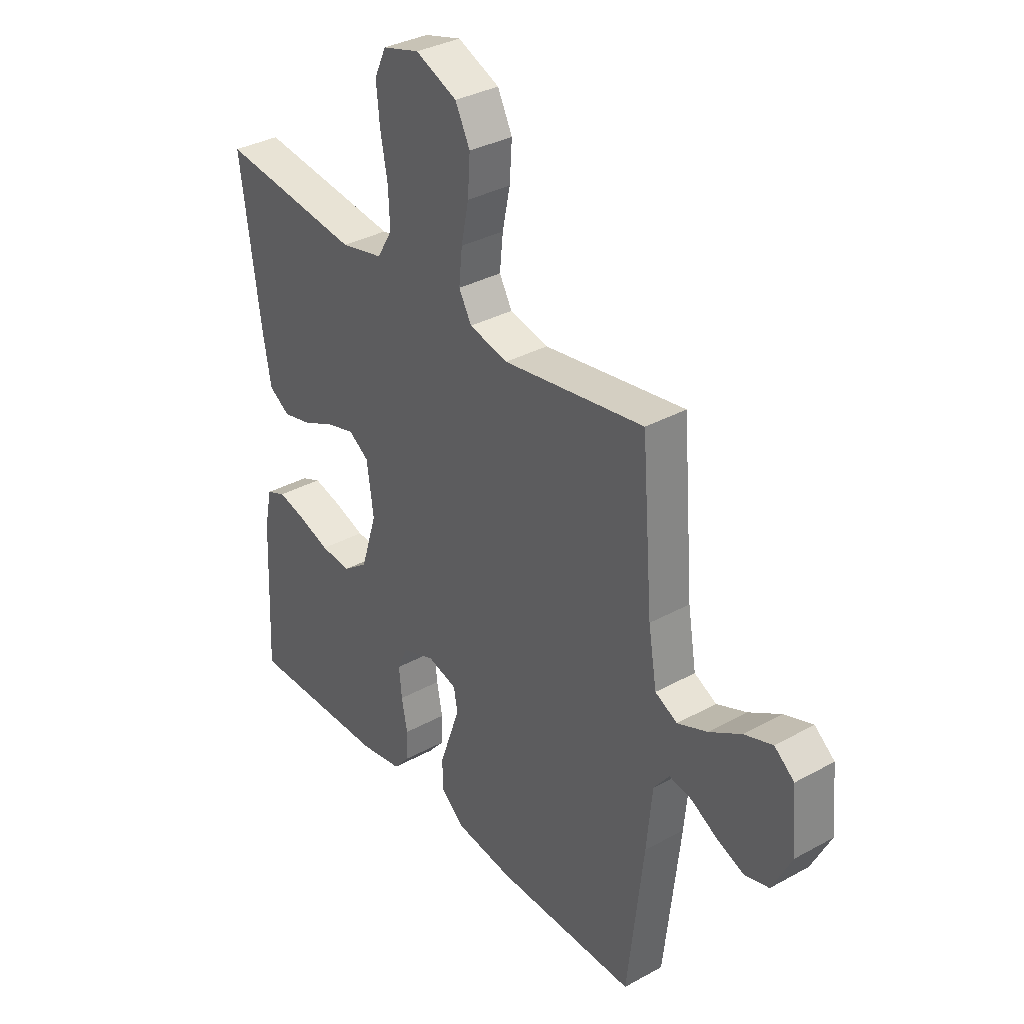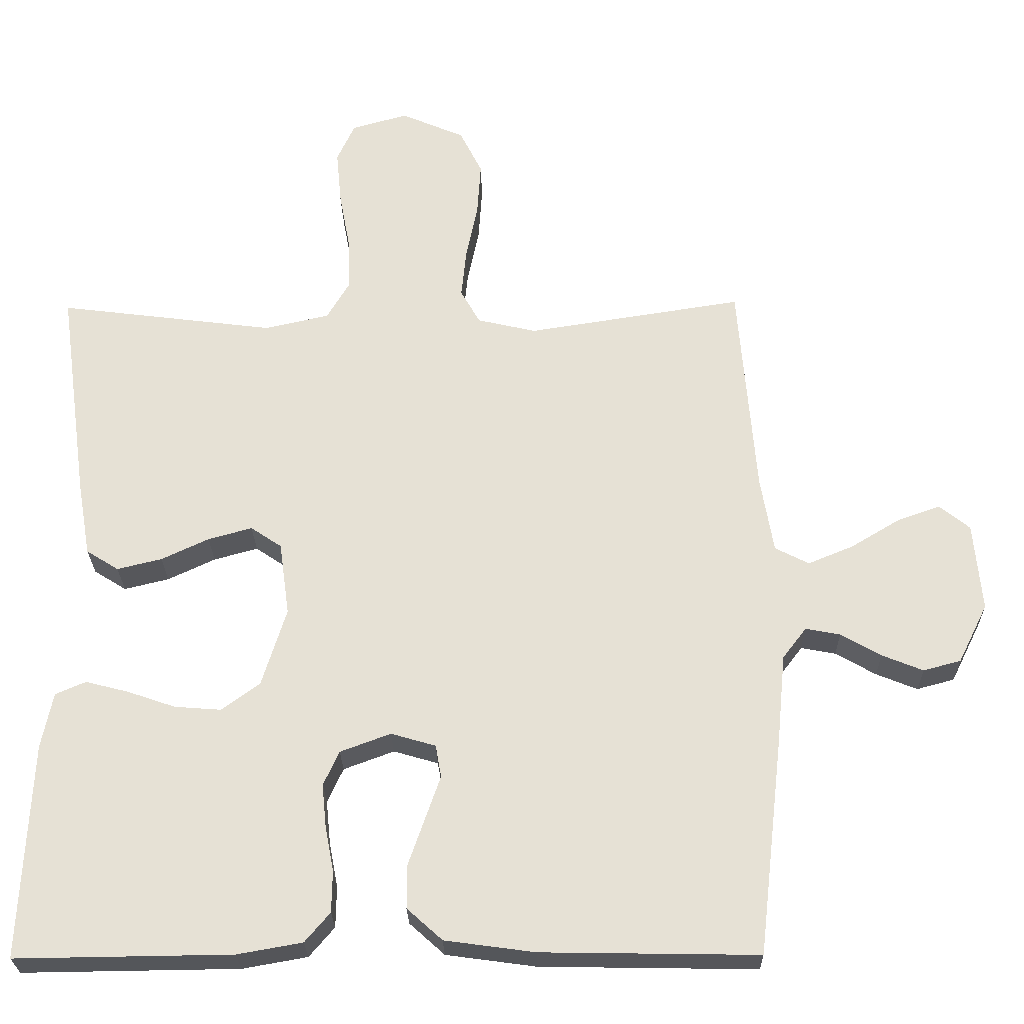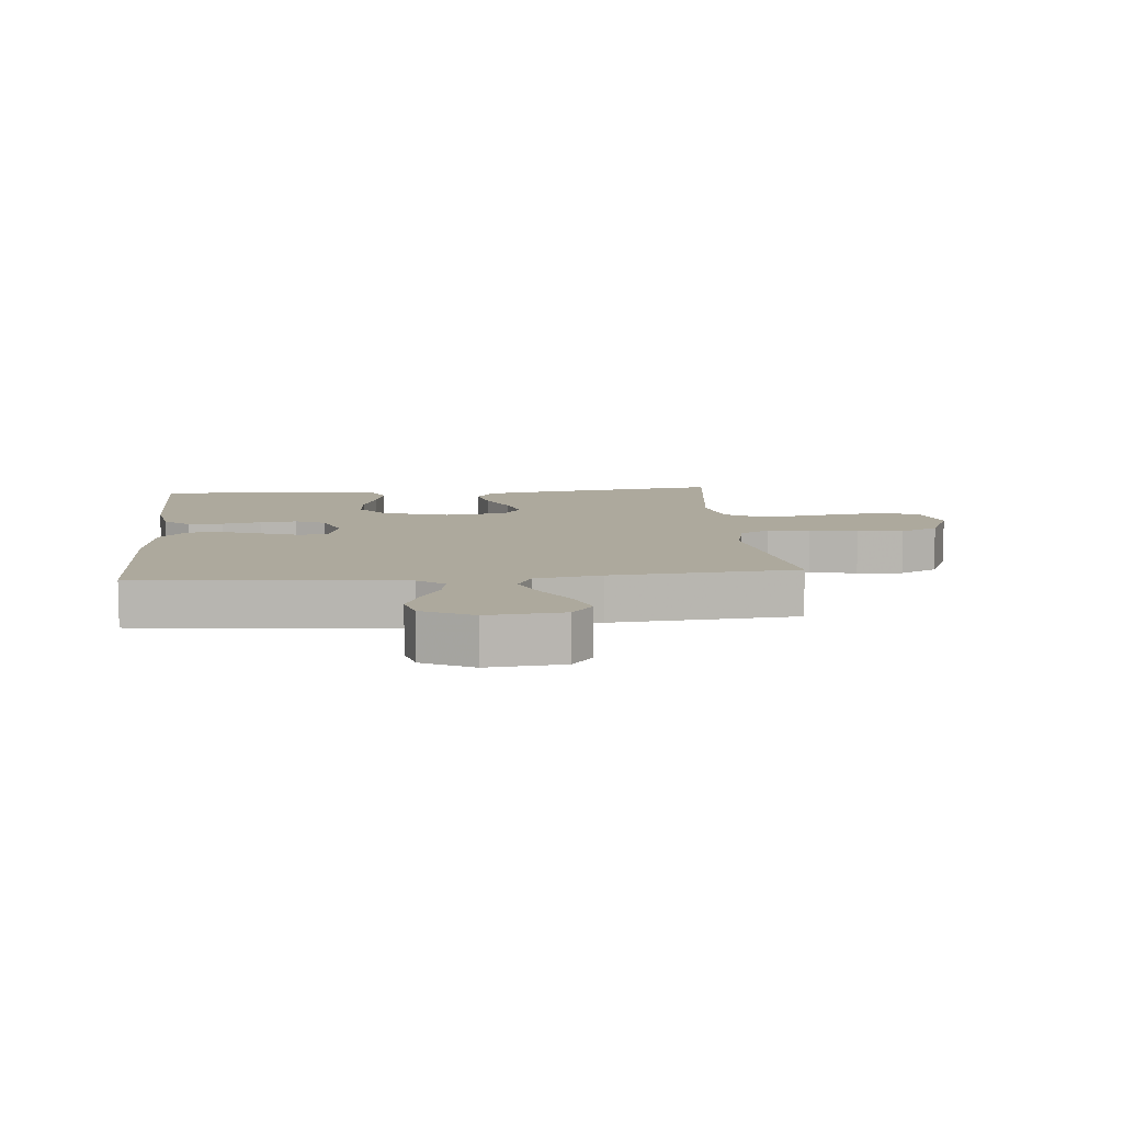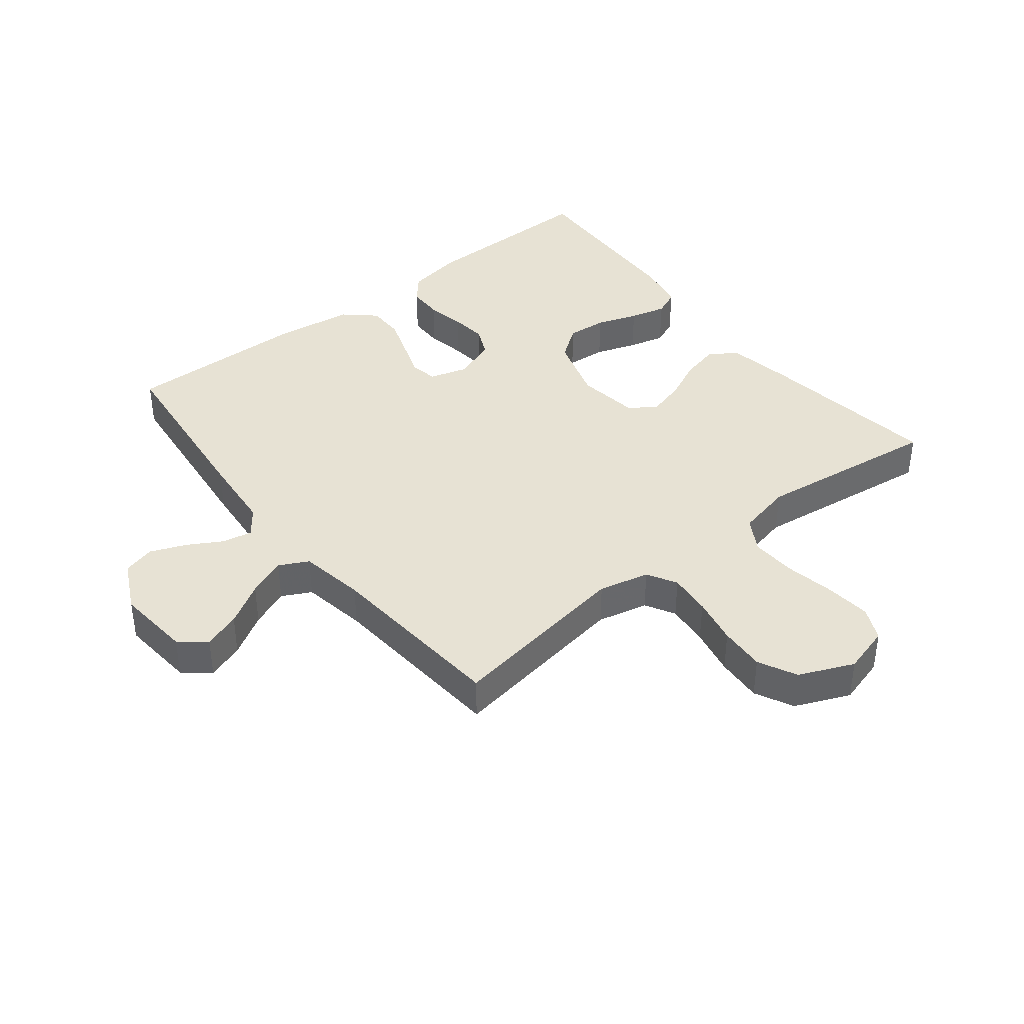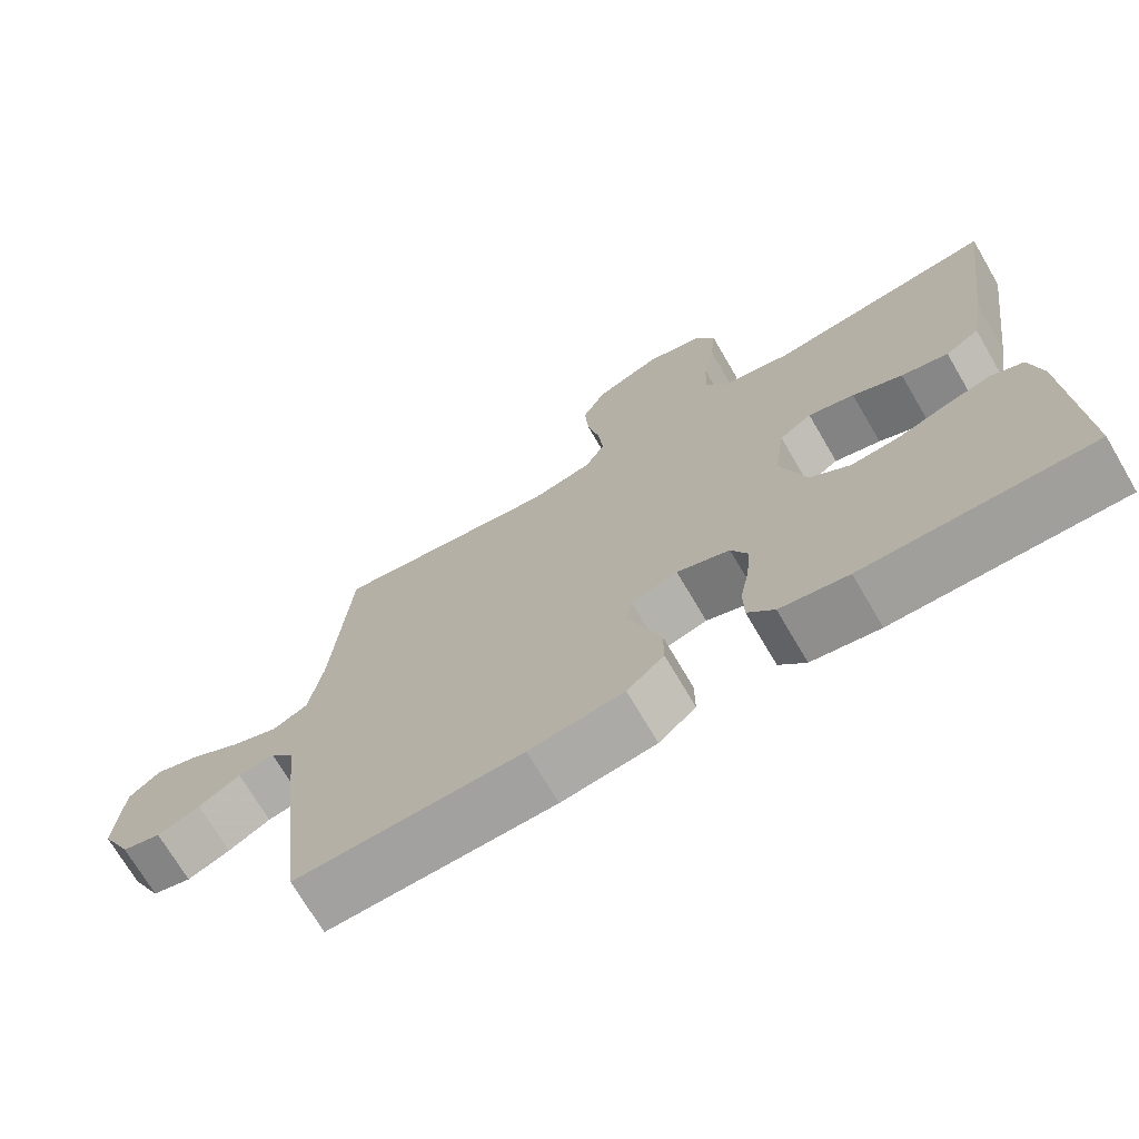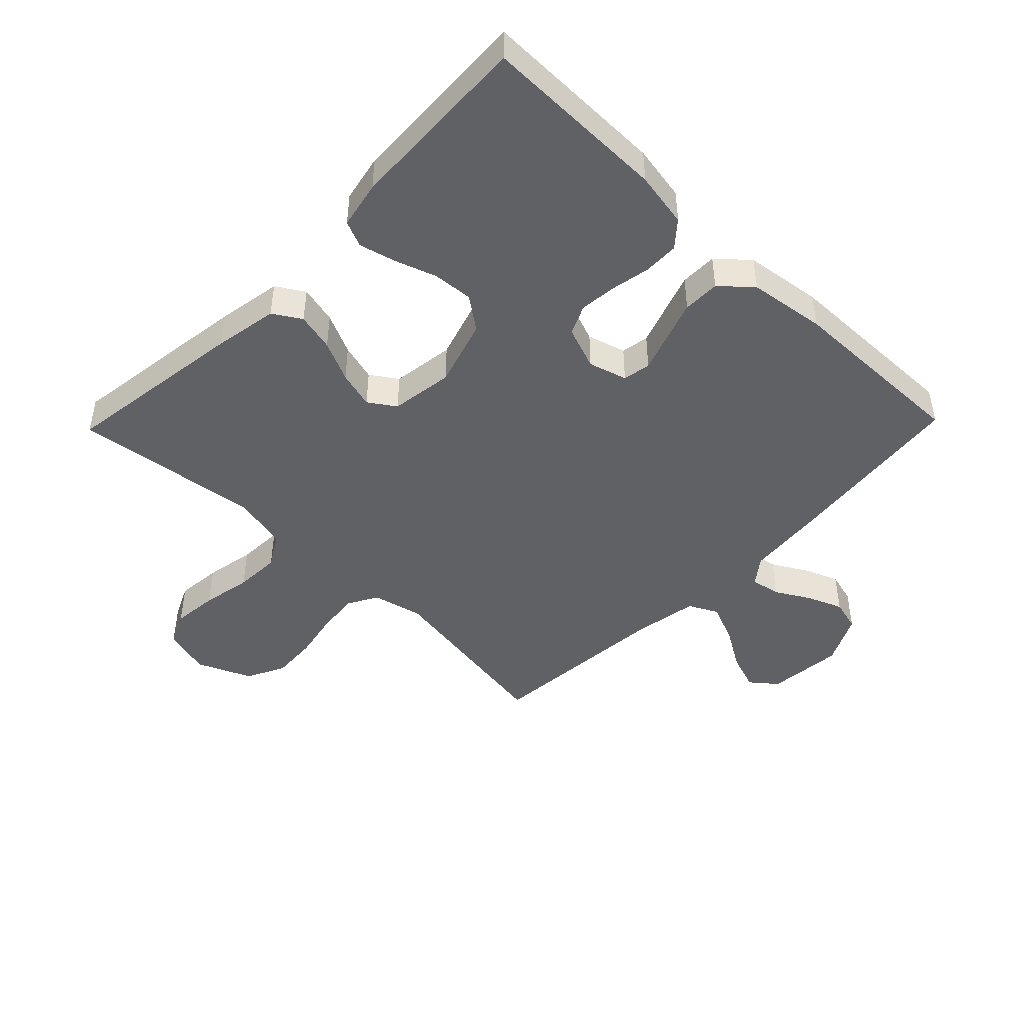
<metadata>
{"format":"obj","ext":"obj","renderer":"f3d","projection":"perspective","resolution":1024,"background":"white","views":[{"elev":34.3,"azim":-126.6,"up":"+Z"},{"elev":-25.8,"azim":-179.0,"up":"+Z"},{"elev":8.9,"azim":-95.3,"up":"+Y"},{"elev":39.7,"azim":-38.4,"up":"+Y"},{"elev":-71.7,"azim":30.4,"up":"+Z"},{"elev":-45.6,"azim":135.9,"up":"+Y"}]}
</metadata>
<code>
v 0.5 0.07 -0.5
v 0.2 0.07 -0.496
v 0.11 0.07 -0.48
v 0.075 0.07 -0.439
v 0.074 0.07 -0.382
v 0.086 0.07 -0.319
v 0.092 0.07 -0.259
v 0.07 0.07 -0.211
v 0 0.07 -0.185
v -0.062 0.07 -0.203
v -0.07 0.07 -0.248
v -0.049 0.07 -0.308
v -0.026 0.07 -0.374
v -0.026 0.07 -0.434
v -0.075 0.07 -0.478
v -0.2 0.07 -0.495
v -0.5 0.07 -0.5
v -0.534 0.07 -0.2
v -0.546 0.07 -0.075
v -0.579 0.07 -0.032
v -0.627 0.07 -0.041
v -0.683 0.07 -0.073
v -0.74 0.07 -0.096
v -0.792 0.07 -0.082
v -0.833 0.07 0
v -0.822 0.07 0.123
v -0.78 0.07 0.157
v -0.72 0.07 0.136
v -0.652 0.07 0.095
v -0.589 0.07 0.069
v -0.542 0.07 0.093
v -0.524 0.07 0.2
v -0.5 0.07 0.5
v -0.2 0.07 0.453
v -0.118 0.07 0.472
v -0.091 0.07 0.52
v -0.098 0.07 0.589
v -0.114 0.07 0.666
v -0.119 0.07 0.741
v -0.088 0.07 0.803
v 0 0.07 0.841
v 0.078 0.07 0.819
v 0.103 0.07 0.765
v 0.096 0.07 0.691
v 0.081 0.07 0.61
v 0.078 0.07 0.536
v 0.11 0.07 0.482
v 0.2 0.07 0.462
v 0.5 0.07 0.5
v 0.459 0.07 0.2
v 0.441 0.07 0.096
v 0.396 0.07 0.068
v 0.334 0.07 0.083
v 0.268 0.07 0.114
v 0.207 0.07 0.131
v 0.164 0.07 0.102
v 0.15 0.07 0
v 0.184 0.07 -0.109
v 0.237 0.07 -0.148
v 0.302 0.07 -0.143
v 0.369 0.07 -0.12
v 0.428 0.07 -0.105
v 0.47 0.07 -0.123
v 0.486 0.07 -0.2
v 0.5 0 -0.5
v 0.2 0 -0.496
v 0.11 0 -0.48
v 0.075 0 -0.439
v 0.074 0 -0.382
v 0.086 0 -0.319
v 0.092 0 -0.259
v 0.07 0 -0.211
v 0 0 -0.185
v -0.062 0 -0.203
v -0.07 0 -0.248
v -0.049 0 -0.308
v -0.026 0 -0.374
v -0.026 0 -0.434
v -0.075 0 -0.478
v -0.2 0 -0.495
v -0.5 0 -0.5
v -0.534 0 -0.2
v -0.546 0 -0.075
v -0.579 0 -0.032
v -0.627 0 -0.041
v -0.683 0 -0.073
v -0.74 0 -0.096
v -0.792 0 -0.082
v -0.833 0 0
v -0.822 0 0.123
v -0.78 0 0.157
v -0.72 0 0.136
v -0.652 0 0.095
v -0.589 0 0.069
v -0.542 0 0.093
v -0.524 0 0.2
v -0.5 0 0.5
v -0.2 0 0.453
v -0.118 0 0.472
v -0.091 0 0.52
v -0.098 0 0.589
v -0.114 0 0.666
v -0.119 0 0.741
v -0.088 0 0.803
v 0 0 0.841
v 0.078 0 0.819
v 0.103 0 0.765
v 0.096 0 0.691
v 0.081 0 0.61
v 0.078 0 0.536
v 0.11 0 0.482
v 0.2 0 0.462
v 0.5 0 0.5
v 0.459 0 0.2
v 0.441 0 0.096
v 0.396 0 0.068
v 0.334 0 0.083
v 0.268 0 0.114
v 0.207 0 0.131
v 0.164 0 0.102
v 0.15 0 0
v 0.184 0 -0.109
v 0.237 0 -0.148
v 0.302 0 -0.143
v 0.369 0 -0.12
v 0.428 0 -0.105
v 0.47 0 -0.123
v 0.486 0 -0.2
f 60 61 62 63
f 60 63 64 1
f 51 52 53 54
f 51 54 55
f 48 49 50 51
f 47 48 51 55
f 46 47 55 56
f 42 43 44 45
f 42 45 46
f 41 42 46
f 37 38 39 40
f 36 37 40 41
f 32 33 34
f 31 32 34 35
f 26 27 28 29
f 26 29 30
f 25 26 30
f 24 25 30
f 21 22 23 24
f 21 24 30 31
f 16 17 18 19
f 16 19 20
f 15 16 20
f 14 15 20
f 11 12 13 14
f 11 14 20
f 10 11 20
f 9 10 20
f 3 4 5 6
f 3 6 7
f 2 3 7
f 59 60 1 2
f 58 59 2 7
f 57 58 7 8
f 56 57 8 9
f 36 41 46 56
f 35 36 56 9
f 20 21 31 35
f 9 20 35
f 127 126 125 124
f 65 128 127 124
f 118 117 116 115
f 119 118 115
f 115 114 113 112
f 119 115 112 111
f 120 119 111 110
f 109 108 107 106
f 110 109 106
f 110 106 105
f 104 103 102 101
f 105 104 101 100
f 98 97 96
f 99 98 96 95
f 93 92 91 90
f 94 93 90
f 94 90 89
f 94 89 88
f 88 87 86 85
f 95 94 88 85
f 83 82 81 80
f 84 83 80
f 84 80 79
f 84 79 78
f 78 77 76 75
f 84 78 75
f 84 75 74
f 84 74 73
f 70 69 68 67
f 71 70 67
f 71 67 66
f 66 65 124 123
f 71 66 123 122
f 72 71 122 121
f 73 72 121 120
f 120 110 105 100
f 73 120 100 99
f 99 95 85 84
f 99 84 73
f 1 65 66 2
f 2 66 67 3
f 3 67 68 4
f 4 68 69 5
f 5 69 70 6
f 6 70 71 7
f 7 71 72 8
f 8 72 73 9
f 9 73 74 10
f 10 74 75 11
f 11 75 76 12
f 12 76 77 13
f 13 77 78 14
f 14 78 79 15
f 15 79 80 16
f 16 80 81 17
f 17 81 82 18
f 18 82 83 19
f 19 83 84 20
f 20 84 85 21
f 21 85 86 22
f 22 86 87 23
f 23 87 88 24
f 24 88 89 25
f 25 89 90 26
f 26 90 91 27
f 27 91 92 28
f 28 92 93 29
f 29 93 94 30
f 30 94 95 31
f 31 95 96 32
f 32 96 97 33
f 33 97 98 34
f 34 98 99 35
f 35 99 100 36
f 36 100 101 37
f 37 101 102 38
f 38 102 103 39
f 39 103 104 40
f 40 104 105 41
f 41 105 106 42
f 42 106 107 43
f 43 107 108 44
f 44 108 109 45
f 45 109 110 46
f 46 110 111 47
f 47 111 112 48
f 48 112 113 49
f 49 113 114 50
f 50 114 115 51
f 51 115 116 52
f 52 116 117 53
f 53 117 118 54
f 54 118 119 55
f 55 119 120 56
f 56 120 121 57
f 57 121 122 58
f 58 122 123 59
f 59 123 124 60
f 60 124 125 61
f 61 125 126 62
f 62 126 127 63
f 63 127 128 64
f 64 128 65 1

</code>
